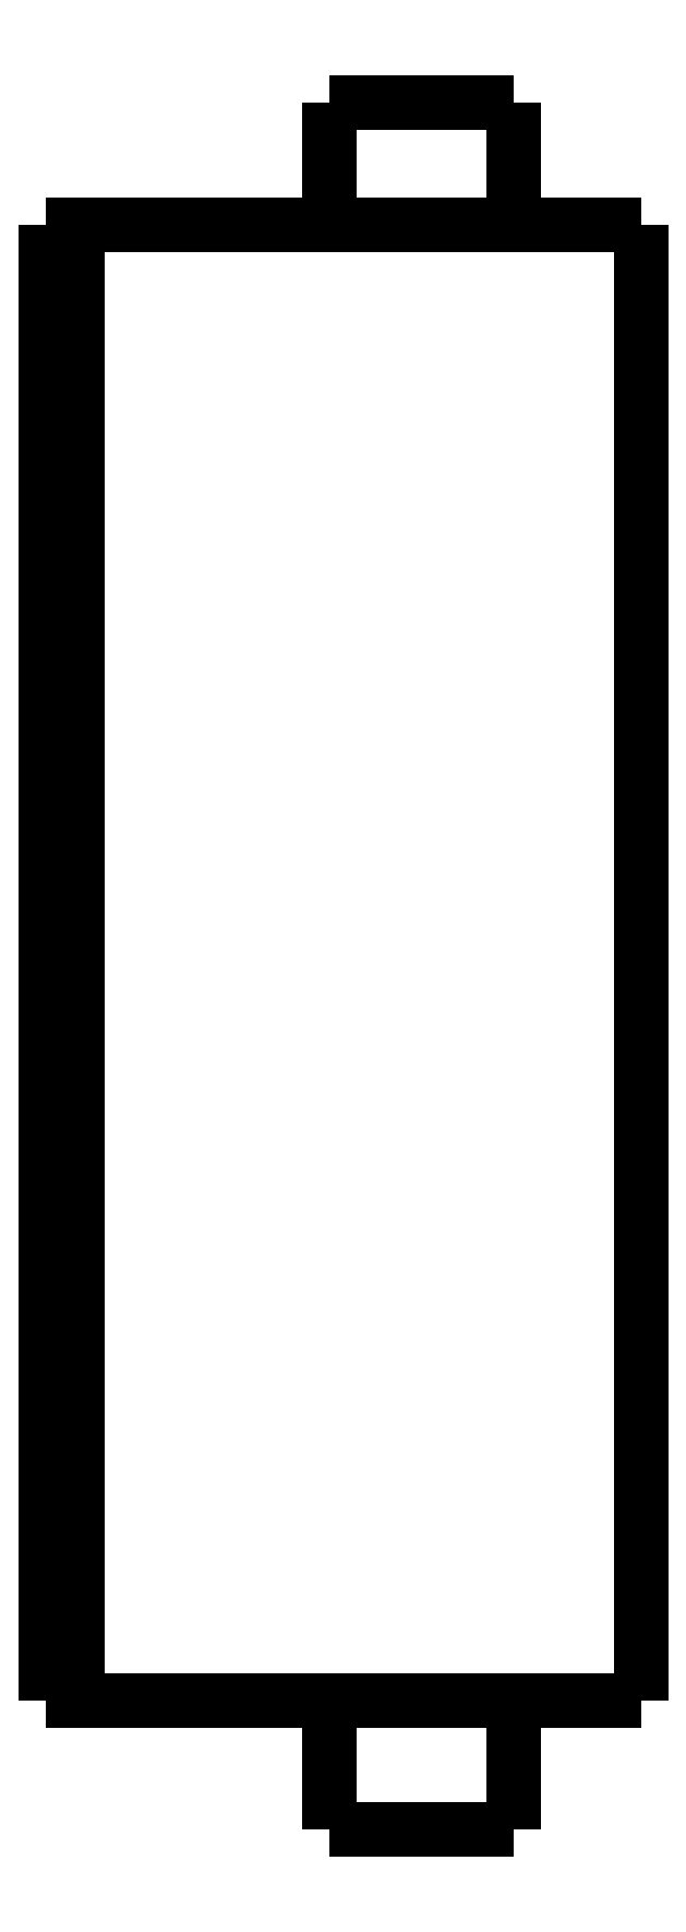
<metadata>
{"format":"dxf","ext":"dxf","renderer":"ezdxf+matplotlib","layout":"modelspace","background":"white","min_lineweight":24,"dpi":150}
</metadata>
<code>
0
SECTION
2
ENTITIES
0
LWPOLYLINE
8
0
90
51
70
0
10
0
20
51.2
10
0
20
50.26
10
0
20
49.32
10
0
20
48.37
10
0
20
47.43
10
0
20
46.49
10
0
20
45.55
10
0
20
44.61
10
0
20
43.66
10
0
20
42.72
10
0
20
41.78
10
0
20
40.84
10
0
20
39.9
10
0
20
38.95
10
0
20
38.01
10
0
20
37.07
10
0
20
36.13
10
0
20
35.19
10
0
20
34.24
10
0
20
33.3
10
0
20
32.36
10
0
20
31.42
10
0
20
30.48
10
0
20
29.53
10
0
20
28.59
10
0
20
27.65
10
0
20
26.71
10
0
20
25.77
10
0
20
24.82
10
0
20
23.88
10
0
20
22.94
10
0
20
22
10
0
20
21.06
10
0
20
20.11
10
0
20
19.17
10
0
20
18.23
10
0
20
17.29
10
0
20
16.35
10
0
20
15.4
10
0
20
14.46
10
0
20
13.52
10
0
20
12.58
10
0
20
11.64
10
0
20
10.69
10
0
20
9.752
10
0
20
8.81
10
0
20
7.868
10
0
20
6.926
10
0
20
5.984
10
0
20
5.042
10
0
20
4.1
0
LWPOLYLINE
8
0
90
51
70
0
10
-9.95
20
4.1
10
-9.95
20
4.018
10
-9.95
20
3.936
10
-9.95
20
3.854
10
-9.95
20
3.772
10
-9.95
20
3.69
10
-9.95
20
3.608
10
-9.95
20
3.526
10
-9.95
20
3.444
10
-9.95
20
3.362
10
-9.95
20
3.28
10
-9.95
20
3.198
10
-9.95
20
3.116
10
-9.95
20
3.034
10
-9.95
20
2.952
10
-9.95
20
2.87
10
-9.95
20
2.788
10
-9.95
20
2.706
10
-9.95
20
2.624
10
-9.95
20
2.542
10
-9.95
20
2.46
10
-9.95
20
2.378
10
-9.95
20
2.296
10
-9.95
20
2.214
10
-9.95
20
2.132
10
-9.95
20
2.05
10
-9.95
20
1.968
10
-9.95
20
1.886
10
-9.95
20
1.804
10
-9.95
20
1.722
10
-9.95
20
1.64
10
-9.95
20
1.558
10
-9.95
20
1.476
10
-9.95
20
1.394
10
-9.95
20
1.312
10
-9.95
20
1.23
10
-9.95
20
1.148
10
-9.95
20
1.066
10
-9.95
20
0.984
10
-9.95
20
0.902
10
-9.95
20
0.82
10
-9.95
20
0.738
10
-9.95
20
0.656
10
-9.95
20
0.574
10
-9.95
20
0.492
10
-9.95
20
0.41
10
-9.95
20
0.328
10
-9.95
20
0.246
10
-9.95
20
0.164
10
-9.95
20
0.082
10
-9.95
20
0
0
LWPOLYLINE
8
0
90
51
70
0
10
-4.05
20
4.1
10
-4.05
20
4.018
10
-4.05
20
3.936
10
-4.05
20
3.854
10
-4.05
20
3.772
10
-4.05
20
3.69
10
-4.05
20
3.608
10
-4.05
20
3.526
10
-4.05
20
3.444
10
-4.05
20
3.362
10
-4.05
20
3.28
10
-4.05
20
3.198
10
-4.05
20
3.116
10
-4.05
20
3.034
10
-4.05
20
2.952
10
-4.05
20
2.87
10
-4.05
20
2.788
10
-4.05
20
2.706
10
-4.05
20
2.624
10
-4.05
20
2.542
10
-4.05
20
2.46
10
-4.05
20
2.378
10
-4.05
20
2.296
10
-4.05
20
2.214
10
-4.05
20
2.132
10
-4.05
20
2.05
10
-4.05
20
1.968
10
-4.05
20
1.886
10
-4.05
20
1.804
10
-4.05
20
1.722
10
-4.05
20
1.64
10
-4.05
20
1.558
10
-4.05
20
1.476
10
-4.05
20
1.394
10
-4.05
20
1.312
10
-4.05
20
1.23
10
-4.05
20
1.148
10
-4.05
20
1.066
10
-4.05
20
0.984
10
-4.05
20
0.902
10
-4.05
20
0.82
10
-4.05
20
0.738
10
-4.05
20
0.656
10
-4.05
20
0.574
10
-4.05
20
0.492
10
-4.05
20
0.41
10
-4.05
20
0.328
10
-4.05
20
0.246
10
-4.05
20
0.164
10
-4.05
20
0.082
10
-4.05
20
0
0
LWPOLYLINE
8
0
90
51
70
0
10
-9.95
20
55.1
10
-9.95
20
55.02
10
-9.95
20
54.94
10
-9.95
20
54.87
10
-9.95
20
54.79
10
-9.95
20
54.71
10
-9.95
20
54.63
10
-9.95
20
54.55
10
-9.95
20
54.48
10
-9.95
20
54.4
10
-9.95
20
54.32
10
-9.95
20
54.24
10
-9.95
20
54.16
10
-9.95
20
54.09
10
-9.95
20
54.01
10
-9.95
20
53.93
10
-9.95
20
53.85
10
-9.95
20
53.77
10
-9.95
20
53.7
10
-9.95
20
53.62
10
-9.95
20
53.54
10
-9.95
20
53.46
10
-9.95
20
53.38
10
-9.95
20
53.31
10
-9.95
20
53.23
10
-9.95
20
53.15
10
-9.95
20
53.07
10
-9.95
20
52.99
10
-9.95
20
52.92
10
-9.95
20
52.84
10
-9.95
20
52.76
10
-9.95
20
52.68
10
-9.95
20
52.6
10
-9.95
20
52.53
10
-9.95
20
52.45
10
-9.95
20
52.37
10
-9.95
20
52.29
10
-9.95
20
52.21
10
-9.95
20
52.14
10
-9.95
20
52.06
10
-9.95
20
51.98
10
-9.95
20
51.9
10
-9.95
20
51.82
10
-9.95
20
51.75
10
-9.95
20
51.67
10
-9.95
20
51.59
10
-9.95
20
51.51
10
-9.95
20
51.43
10
-9.95
20
51.36
10
-9.95
20
51.28
10
-9.95
20
51.2
0
LWPOLYLINE
8
0
90
51
70
0
10
-4.05
20
55.1
10
-4.05
20
55.02
10
-4.05
20
54.94
10
-4.05
20
54.87
10
-4.05
20
54.79
10
-4.05
20
54.71
10
-4.05
20
54.63
10
-4.05
20
54.55
10
-4.05
20
54.48
10
-4.05
20
54.4
10
-4.05
20
54.32
10
-4.05
20
54.24
10
-4.05
20
54.16
10
-4.05
20
54.09
10
-4.05
20
54.01
10
-4.05
20
53.93
10
-4.05
20
53.85
10
-4.05
20
53.77
10
-4.05
20
53.7
10
-4.05
20
53.62
10
-4.05
20
53.54
10
-4.05
20
53.46
10
-4.05
20
53.38
10
-4.05
20
53.31
10
-4.05
20
53.23
10
-4.05
20
53.15
10
-4.05
20
53.07
10
-4.05
20
52.99
10
-4.05
20
52.92
10
-4.05
20
52.84
10
-4.05
20
52.76
10
-4.05
20
52.68
10
-4.05
20
52.6
10
-4.05
20
52.53
10
-4.05
20
52.45
10
-4.05
20
52.37
10
-4.05
20
52.29
10
-4.05
20
52.21
10
-4.05
20
52.14
10
-4.05
20
52.06
10
-4.05
20
51.98
10
-4.05
20
51.9
10
-4.05
20
51.82
10
-4.05
20
51.75
10
-4.05
20
51.67
10
-4.05
20
51.59
10
-4.05
20
51.51
10
-4.05
20
51.43
10
-4.05
20
51.36
10
-4.05
20
51.28
10
-4.05
20
51.2
0
LWPOLYLINE
8
0
90
51
70
0
10
-13.45
20
51.2
10
-13.27
20
51.2
10
-13.08
20
51.2
10
-12.9
20
51.2
10
-12.69
20
51.2
10
-12.45
20
51.2
10
-12.2
20
51.2
10
-11.96
20
51.2
10
-11.67
20
51.2
10
-11.37
20
51.2
10
-11.07
20
51.2
10
-10.76
20
51.2
10
-10.42
20
51.2
10
-10.08
20
51.2
10
-9.745
20
51.2
10
-9.385
20
51.2
10
-9.018
20
51.2
10
-8.651
20
51.2
10
-8.281
20
51.2
10
-7.9
20
51.2
10
-7.518
20
51.2
10
-7.137
20
51.2
10
-6.755
20
51.2
10
-6.374
20
51.2
10
-5.993
20
51.2
10
-5.611
20
51.2
10
-5.245
20
51.2
10
-4.878
20
51.2
10
-4.512
20
51.2
10
-4.158
20
51.2
10
-3.82
20
51.2
10
-3.483
20
51.2
10
-3.145
20
51.2
10
-2.844
20
51.2
10
-2.548
20
51.2
10
-2.252
20
51.2
10
-1.971
20
51.2
10
-1.729
20
51.2
10
-1.486
20
51.2
10
-1.243
20
51.2
10
-1.045
20
51.2
10
-0.8651
20
51.2
10
-0.6848
20
51.2
10
-0.5144
20
51.2
10
-0.4034
20
51.2
10
-0.2924
20
51.2
10
-0.1814
20
51.2
10
-0.1124
20
51.2
10
-0.07495
20
51.2
10
-0.03748
20
51.2
10
0
20
51.2
0
LWPOLYLINE
8
0
90
51
70
0
10
-13.45
20
4.1
10
-13.27
20
4.1
10
-13.08
20
4.1
10
-12.9
20
4.1
10
-12.69
20
4.1
10
-12.45
20
4.1
10
-12.2
20
4.1
10
-11.96
20
4.1
10
-11.67
20
4.1
10
-11.37
20
4.1
10
-11.07
20
4.1
10
-10.76
20
4.1
10
-10.42
20
4.1
10
-10.08
20
4.1
10
-9.745
20
4.1
10
-9.385
20
4.1
10
-9.018
20
4.1
10
-8.651
20
4.1
10
-8.281
20
4.1
10
-7.9
20
4.1
10
-7.518
20
4.1
10
-7.137
20
4.1
10
-6.755
20
4.1
10
-6.374
20
4.1
10
-5.993
20
4.1
10
-5.611
20
4.1
10
-5.245
20
4.1
10
-4.878
20
4.1
10
-4.512
20
4.1
10
-4.158
20
4.1
10
-3.82
20
4.1
10
-3.483
20
4.1
10
-3.145
20
4.1
10
-2.844
20
4.1
10
-2.548
20
4.1
10
-2.252
20
4.1
10
-1.971
20
4.1
10
-1.729
20
4.1
10
-1.486
20
4.1
10
-1.243
20
4.1
10
-1.045
20
4.1
10
-0.8651
20
4.1
10
-0.6848
20
4.1
10
-0.5144
20
4.1
10
-0.4034
20
4.1
10
-0.2924
20
4.1
10
-0.1814
20
4.1
10
-0.1124
20
4.1
10
-0.07495
20
4.1
10
-0.03748
20
4.1
10
0
20
4.1
0
LWPOLYLINE
8
0
90
51
70
0
10
-18
20
51.2
10
-17.95
20
51.2
10
-17.89
20
51.2
10
-17.84
20
51.2
10
-17.78
20
51.2
10
-17.73
20
51.2
10
-17.67
20
51.2
10
-17.62
20
51.2
10
-17.57
20
51.2
10
-17.51
20
51.2
10
-17.46
20
51.2
10
-17.4
20
51.2
10
-17.35
20
51.2
10
-17.3
20
51.2
10
-17.24
20
51.2
10
-17.19
20
51.2
10
-17.13
20
51.2
10
-17.08
20
51.2
10
-17.02
20
51.2
10
-16.97
20
51.2
10
-16.92
20
51.2
10
-16.86
20
51.2
10
-16.81
20
51.2
10
-16.75
20
51.2
10
-16.7
20
51.2
10
-16.65
20
51.2
10
-16.59
20
51.2
10
-16.54
20
51.2
10
-16.48
20
51.2
10
-16.43
20
51.2
10
-16.37
20
51.2
10
-16.32
20
51.2
10
-16.27
20
51.2
10
-16.21
20
51.2
10
-16.16
20
51.2
10
-16.1
20
51.2
10
-16.05
20
51.2
10
-16
20
51.2
10
-15.94
20
51.2
10
-15.89
20
51.2
10
-15.83
20
51.2
10
-15.78
20
51.2
10
-15.72
20
51.2
10
-15.67
20
51.2
10
-15.62
20
51.2
10
-15.56
20
51.2
10
-15.51
20
51.2
10
-15.45
20
51.2
10
-15.4
20
51.2
10
-15.35
20
51.2
10
-15.29
20
51.2
0
LWPOLYLINE
8
0
90
51
70
0
10
-18
20
51.2
10
-18
20
50.26
10
-18
20
49.32
10
-18
20
48.37
10
-18
20
47.43
10
-18
20
46.49
10
-18
20
45.55
10
-18
20
44.61
10
-18
20
43.66
10
-18
20
42.72
10
-18
20
41.78
10
-18
20
40.84
10
-18
20
39.9
10
-18
20
38.95
10
-18
20
38.01
10
-18
20
37.07
10
-18
20
36.13
10
-18
20
35.19
10
-18
20
34.24
10
-18
20
33.3
10
-18
20
32.36
10
-18
20
31.42
10
-18
20
30.48
10
-18
20
29.53
10
-18
20
28.59
10
-18
20
27.65
10
-18
20
26.71
10
-18
20
25.77
10
-18
20
24.82
10
-18
20
23.88
10
-18
20
22.94
10
-18
20
22
10
-18
20
21.06
10
-18
20
20.11
10
-18
20
19.17
10
-18
20
18.23
10
-18
20
17.29
10
-18
20
16.35
10
-18
20
15.4
10
-18
20
14.46
10
-18
20
13.52
10
-18
20
12.58
10
-18
20
11.64
10
-18
20
10.69
10
-18
20
9.752
10
-18
20
8.81
10
-18
20
7.868
10
-18
20
6.926
10
-18
20
5.984
10
-18
20
5.042
10
-18
20
4.1
0
LWPOLYLINE
8
0
90
51
70
0
10
-18
20
4.1
10
-17.95
20
4.1
10
-17.89
20
4.1
10
-17.84
20
4.1
10
-17.78
20
4.1
10
-17.73
20
4.1
10
-17.67
20
4.1
10
-17.62
20
4.1
10
-17.57
20
4.1
10
-17.51
20
4.1
10
-17.46
20
4.1
10
-17.4
20
4.1
10
-17.35
20
4.1
10
-17.3
20
4.1
10
-17.24
20
4.1
10
-17.19
20
4.1
10
-17.13
20
4.1
10
-17.08
20
4.1
10
-17.02
20
4.1
10
-16.97
20
4.1
10
-16.92
20
4.1
10
-16.86
20
4.1
10
-16.81
20
4.1
10
-16.75
20
4.1
10
-16.7
20
4.1
10
-16.65
20
4.1
10
-16.59
20
4.1
10
-16.54
20
4.1
10
-16.48
20
4.1
10
-16.43
20
4.1
10
-16.37
20
4.1
10
-16.32
20
4.1
10
-16.27
20
4.1
10
-16.21
20
4.1
10
-16.16
20
4.1
10
-16.1
20
4.1
10
-16.05
20
4.1
10
-16
20
4.1
10
-15.94
20
4.1
10
-15.89
20
4.1
10
-15.83
20
4.1
10
-15.78
20
4.1
10
-15.72
20
4.1
10
-15.67
20
4.1
10
-15.62
20
4.1
10
-15.56
20
4.1
10
-15.51
20
4.1
10
-15.45
20
4.1
10
-15.4
20
4.1
10
-15.35
20
4.1
10
-15.29
20
4.1
0
LWPOLYLINE
8
0
90
51
70
0
10
-19
20
4.1
10
-19
20
5.042
10
-19
20
5.984
10
-19
20
6.926
10
-19
20
7.868
10
-19
20
8.81
10
-19
20
9.752
10
-19
20
10.69
10
-19
20
11.64
10
-19
20
12.58
10
-19
20
13.52
10
-19
20
14.46
10
-19
20
15.4
10
-19
20
16.35
10
-19
20
17.29
10
-19
20
18.23
10
-19
20
19.17
10
-19
20
20.11
10
-19
20
21.06
10
-19
20
22
10
-19
20
22.94
10
-19
20
23.88
10
-19
20
24.82
10
-19
20
25.77
10
-19
20
26.71
10
-19
20
27.65
10
-19
20
28.59
10
-19
20
29.53
10
-19
20
30.48
10
-19
20
31.42
10
-19
20
32.36
10
-19
20
33.3
10
-19
20
34.24
10
-19
20
35.19
10
-19
20
36.13
10
-19
20
37.07
10
-19
20
38.01
10
-19
20
38.95
10
-19
20
39.9
10
-19
20
40.84
10
-19
20
41.78
10
-19
20
42.72
10
-19
20
43.66
10
-19
20
44.61
10
-19
20
45.55
10
-19
20
46.49
10
-19
20
47.43
10
-19
20
48.37
10
-19
20
49.32
10
-19
20
50.26
10
-19
20
51.2
0
LWPOLYLINE
8
0
90
51
70
0
10
-19
20
51.2
10
-18.98
20
51.2
10
-18.96
20
51.2
10
-18.94
20
51.2
10
-18.92
20
51.2
10
-18.9
20
51.2
10
-18.88
20
51.2
10
-18.86
20
51.2
10
-18.84
20
51.2
10
-18.82
20
51.2
10
-18.8
20
51.2
10
-18.78
20
51.2
10
-18.76
20
51.2
10
-18.74
20
51.2
10
-18.72
20
51.2
10
-18.7
20
51.2
10
-18.68
20
51.2
10
-18.66
20
51.2
10
-18.64
20
51.2
10
-18.62
20
51.2
10
-18.6
20
51.2
10
-18.58
20
51.2
10
-18.56
20
51.2
10
-18.54
20
51.2
10
-18.52
20
51.2
10
-18.5
20
51.2
10
-18.48
20
51.2
10
-18.46
20
51.2
10
-18.44
20
51.2
10
-18.42
20
51.2
10
-18.4
20
51.2
10
-18.38
20
51.2
10
-18.36
20
51.2
10
-18.34
20
51.2
10
-18.32
20
51.2
10
-18.3
20
51.2
10
-18.28
20
51.2
10
-18.26
20
51.2
10
-18.24
20
51.2
10
-18.22
20
51.2
10
-18.2
20
51.2
10
-18.18
20
51.2
10
-18.16
20
51.2
10
-18.14
20
51.2
10
-18.12
20
51.2
10
-18.1
20
51.2
10
-18.08
20
51.2
10
-18.06
20
51.2
10
-18.04
20
51.2
10
-18.02
20
51.2
10
-18
20
51.2
0
LWPOLYLINE
8
0
90
51
70
0
10
-15.29
20
51.2
10
-15.24
20
51.2
10
-15.2
20
51.2
10
-15.15
20
51.2
10
-15.1
20
51.2
10
-15.06
20
51.2
10
-15.01
20
51.2
10
-14.97
20
51.2
10
-14.92
20
51.2
10
-14.87
20
51.2
10
-14.83
20
51.2
10
-14.78
20
51.2
10
-14.74
20
51.2
10
-14.69
20
51.2
10
-14.65
20
51.2
10
-14.6
20
51.2
10
-14.56
20
51.2
10
-14.52
20
51.2
10
-14.47
20
51.2
10
-14.43
20
51.2
10
-14.39
20
51.2
10
-14.35
20
51.2
10
-14.31
20
51.2
10
-14.27
20
51.2
10
-14.23
20
51.2
10
-14.19
20
51.2
10
-14.15
20
51.2
10
-14.11
20
51.2
10
-14.07
20
51.2
10
-14.04
20
51.2
10
-14
20
51.2
10
-13.96
20
51.2
10
-13.93
20
51.2
10
-13.9
20
51.2
10
-13.86
20
51.2
10
-13.83
20
51.2
10
-13.8
20
51.2
10
-13.77
20
51.2
10
-13.74
20
51.2
10
-13.71
20
51.2
10
-13.68
20
51.2
10
-13.65
20
51.2
10
-13.63
20
51.2
10
-13.6
20
51.2
10
-13.58
20
51.2
10
-13.55
20
51.2
10
-13.53
20
51.2
10
-13.51
20
51.2
10
-13.49
20
51.2
10
-13.47
20
51.2
10
-13.45
20
51.2
0
LWPOLYLINE
8
0
90
51
70
0
10
-18
20
4.1
10
-18.02
20
4.1
10
-18.04
20
4.1
10
-18.06
20
4.1
10
-18.08
20
4.1
10
-18.1
20
4.1
10
-18.12
20
4.1
10
-18.14
20
4.1
10
-18.16
20
4.1
10
-18.18
20
4.1
10
-18.2
20
4.1
10
-18.22
20
4.1
10
-18.24
20
4.1
10
-18.26
20
4.1
10
-18.28
20
4.1
10
-18.3
20
4.1
10
-18.32
20
4.1
10
-18.34
20
4.1
10
-18.36
20
4.1
10
-18.38
20
4.1
10
-18.4
20
4.1
10
-18.42
20
4.1
10
-18.44
20
4.1
10
-18.46
20
4.1
10
-18.48
20
4.1
10
-18.5
20
4.1
10
-18.52
20
4.1
10
-18.54
20
4.1
10
-18.56
20
4.1
10
-18.58
20
4.1
10
-18.6
20
4.1
10
-18.62
20
4.1
10
-18.64
20
4.1
10
-18.66
20
4.1
10
-18.68
20
4.1
10
-18.7
20
4.1
10
-18.72
20
4.1
10
-18.74
20
4.1
10
-18.76
20
4.1
10
-18.78
20
4.1
10
-18.8
20
4.1
10
-18.82
20
4.1
10
-18.84
20
4.1
10
-18.86
20
4.1
10
-18.88
20
4.1
10
-18.9
20
4.1
10
-18.92
20
4.1
10
-18.94
20
4.1
10
-18.96
20
4.1
10
-18.98
20
4.1
10
-19
20
4.1
0
LWPOLYLINE
8
0
90
51
70
0
10
-13.45
20
4.1
10
-13.47
20
4.1
10
-13.49
20
4.1
10
-13.51
20
4.1
10
-13.53
20
4.1
10
-13.55
20
4.1
10
-13.58
20
4.1
10
-13.6
20
4.1
10
-13.63
20
4.1
10
-13.65
20
4.1
10
-13.68
20
4.1
10
-13.71
20
4.1
10
-13.74
20
4.1
10
-13.77
20
4.1
10
-13.8
20
4.1
10
-13.83
20
4.1
10
-13.86
20
4.1
10
-13.9
20
4.1
10
-13.93
20
4.1
10
-13.96
20
4.1
10
-14
20
4.1
10
-14.04
20
4.1
10
-14.07
20
4.1
10
-14.11
20
4.1
10
-14.15
20
4.1
10
-14.19
20
4.1
10
-14.23
20
4.1
10
-14.27
20
4.1
10
-14.31
20
4.1
10
-14.35
20
4.1
10
-14.39
20
4.1
10
-14.43
20
4.1
10
-14.47
20
4.1
10
-14.52
20
4.1
10
-14.56
20
4.1
10
-14.6
20
4.1
10
-14.65
20
4.1
10
-14.69
20
4.1
10
-14.74
20
4.1
10
-14.78
20
4.1
10
-14.83
20
4.1
10
-14.87
20
4.1
10
-14.92
20
4.1
10
-14.97
20
4.1
10
-15.01
20
4.1
10
-15.06
20
4.1
10
-15.1
20
4.1
10
-15.15
20
4.1
10
-15.2
20
4.1
10
-15.24
20
4.1
10
-15.29
20
4.1
0
LWPOLYLINE
8
0
90
51
70
0
10
-4.05
20
0
10
-4.055
20
0
10
-4.06
20
0
10
-4.066
20
0
10
-4.075
20
0
10
-4.091
20
0
10
-4.106
20
0
10
-4.122
20
0
10
-4.146
20
0
10
-4.172
20
0
10
-4.197
20
0
10
-4.226
20
0
10
-4.261
20
0
10
-4.297
20
0
10
-4.332
20
0
10
-4.374
20
0
10
-4.419
20
0
10
-4.464
20
0
10
-4.51
20
0
10
-4.563
20
0
10
-4.617
20
0
10
-4.671
20
0
10
-4.729
20
0
10
-4.791
20
0
10
-4.852
20
0
10
-4.914
20
0
10
-4.983
20
0
10
-5.052
20
0
10
-5.121
20
0
10
-5.193
20
0
10
-5.269
20
0
10
-5.344
20
0
10
-5.42
20
0
10
-5.5
20
0
10
-5.581
20
0
10
-5.662
20
0
10
-5.744
20
0
10
-5.83
20
0
10
-5.916
20
0
10
-6.001
20
0
10
-6.089
20
0
10
-6.178
20
0
10
-6.267
20
0
10
-6.357
20
0
10
-6.448
20
0
10
-6.539
20
0
10
-6.631
20
0
10
-6.723
20
0
10
-6.815
20
0
10
-6.908
20
0
10
-7
20
0
0
LWPOLYLINE
8
0
90
51
70
0
10
-7
20
0
10
-7.092
20
0
10
-7.185
20
0
10
-7.277
20
0
10
-7.369
20
0
10
-7.461
20
0
10
-7.552
20
0
10
-7.643
20
0
10
-7.733
20
0
10
-7.822
20
0
10
-7.911
20
0
10
-7.999
20
0
10
-8.084
20
0
10
-8.17
20
0
10
-8.256
20
0
10
-8.338
20
0
10
-8.419
20
0
10
-8.5
20
0
10
-8.58
20
0
10
-8.656
20
0
10
-8.731
20
0
10
-8.807
20
0
10
-8.879
20
0
10
-8.948
20
0
10
-9.017
20
0
10
-9.086
20
0
10
-9.148
20
0
10
-9.209
20
0
10
-9.271
20
0
10
-9.329
20
0
10
-9.383
20
0
10
-9.437
20
0
10
-9.49
20
0
10
-9.536
20
0
10
-9.581
20
0
10
-9.626
20
0
10
-9.668
20
0
10
-9.703
20
0
10
-9.739
20
0
10
-9.774
20
0
10
-9.803
20
0
10
-9.828
20
0
10
-9.854
20
0
10
-9.878
20
0
10
-9.894
20
0
10
-9.909
20
0
10
-9.925
20
0
10
-9.934
20
0
10
-9.94
20
0
10
-9.945
20
0
10
-9.95
20
0
0
LWPOLYLINE
8
0
90
51
70
0
10
-4.05
20
55.1
10
-4.055
20
55.1
10
-4.06
20
55.1
10
-4.066
20
55.1
10
-4.075
20
55.1
10
-4.091
20
55.1
10
-4.106
20
55.1
10
-4.122
20
55.1
10
-4.146
20
55.1
10
-4.172
20
55.1
10
-4.197
20
55.1
10
-4.226
20
55.1
10
-4.261
20
55.1
10
-4.297
20
55.1
10
-4.332
20
55.1
10
-4.374
20
55.1
10
-4.419
20
55.1
10
-4.464
20
55.1
10
-4.51
20
55.1
10
-4.563
20
55.1
10
-4.617
20
55.1
10
-4.671
20
55.1
10
-4.729
20
55.1
10
-4.791
20
55.1
10
-4.852
20
55.1
10
-4.914
20
55.1
10
-4.983
20
55.1
10
-5.052
20
55.1
10
-5.121
20
55.1
10
-5.193
20
55.1
10
-5.269
20
55.1
10
-5.344
20
55.1
10
-5.42
20
55.1
10
-5.5
20
55.1
10
-5.581
20
55.1
10
-5.662
20
55.1
10
-5.744
20
55.1
10
-5.83
20
55.1
10
-5.916
20
55.1
10
-6.001
20
55.1
10
-6.089
20
55.1
10
-6.178
20
55.1
10
-6.267
20
55.1
10
-6.357
20
55.1
10
-6.448
20
55.1
10
-6.539
20
55.1
10
-6.631
20
55.1
10
-6.723
20
55.1
10
-6.815
20
55.1
10
-6.908
20
55.1
10
-7
20
55.1
0
LWPOLYLINE
8
0
90
51
70
0
10
-7
20
55.1
10
-7.092
20
55.1
10
-7.185
20
55.1
10
-7.277
20
55.1
10
-7.369
20
55.1
10
-7.461
20
55.1
10
-7.552
20
55.1
10
-7.643
20
55.1
10
-7.733
20
55.1
10
-7.822
20
55.1
10
-7.911
20
55.1
10
-7.999
20
55.1
10
-8.084
20
55.1
10
-8.17
20
55.1
10
-8.256
20
55.1
10
-8.338
20
55.1
10
-8.419
20
55.1
10
-8.5
20
55.1
10
-8.58
20
55.1
10
-8.656
20
55.1
10
-8.731
20
55.1
10
-8.807
20
55.1
10
-8.879
20
55.1
10
-8.948
20
55.1
10
-9.017
20
55.1
10
-9.086
20
55.1
10
-9.148
20
55.1
10
-9.209
20
55.1
10
-9.271
20
55.1
10
-9.329
20
55.1
10
-9.383
20
55.1
10
-9.437
20
55.1
10
-9.49
20
55.1
10
-9.536
20
55.1
10
-9.581
20
55.1
10
-9.626
20
55.1
10
-9.668
20
55.1
10
-9.703
20
55.1
10
-9.739
20
55.1
10
-9.774
20
55.1
10
-9.803
20
55.1
10
-9.828
20
55.1
10
-9.854
20
55.1
10
-9.878
20
55.1
10
-9.894
20
55.1
10
-9.909
20
55.1
10
-9.925
20
55.1
10
-9.934
20
55.1
10
-9.94
20
55.1
10
-9.945
20
55.1
10
-9.95
20
55.1
0
ENDSEC
0
EOF

</code>
